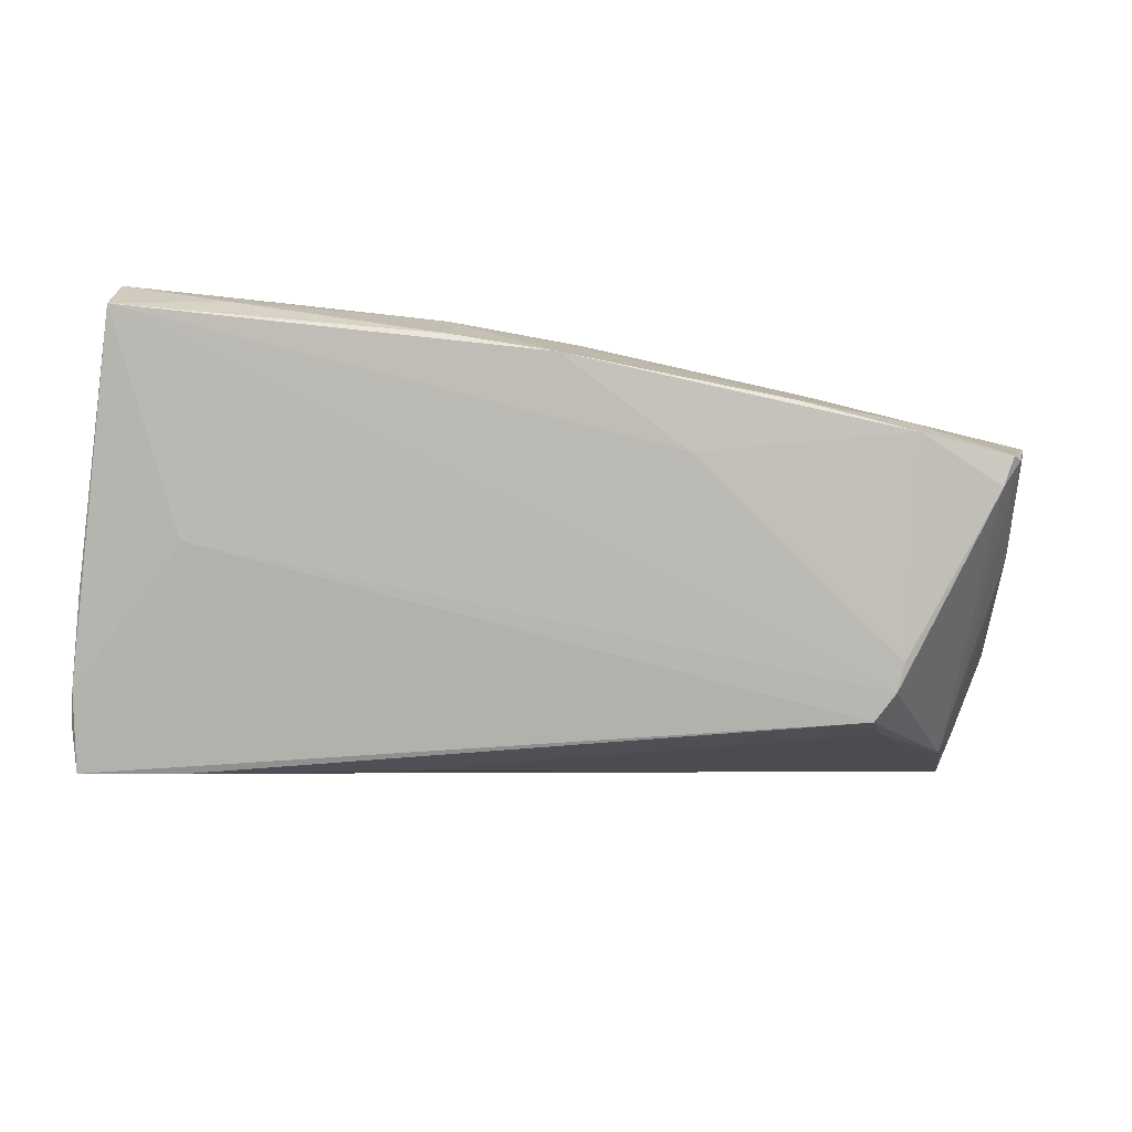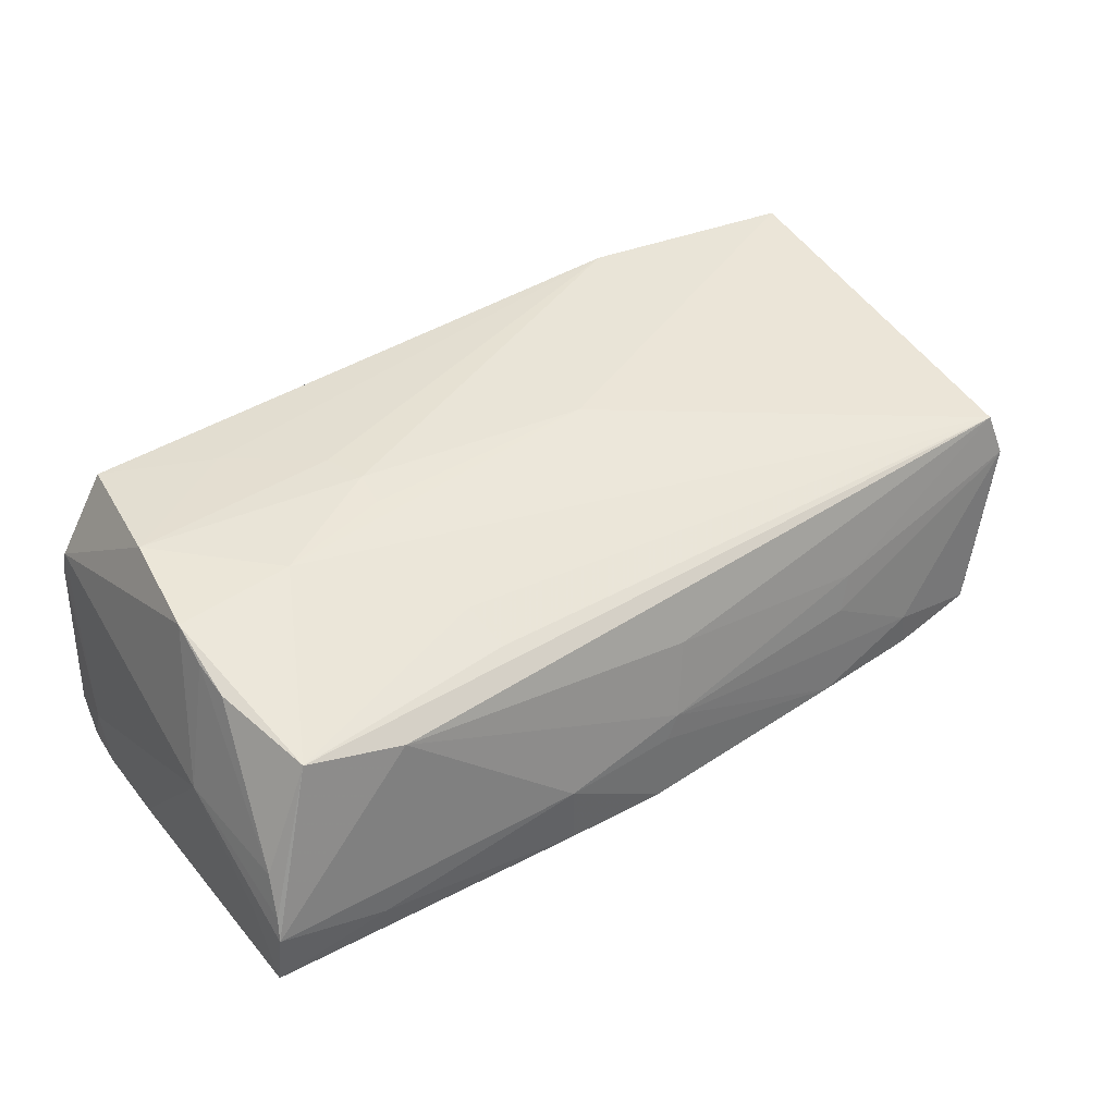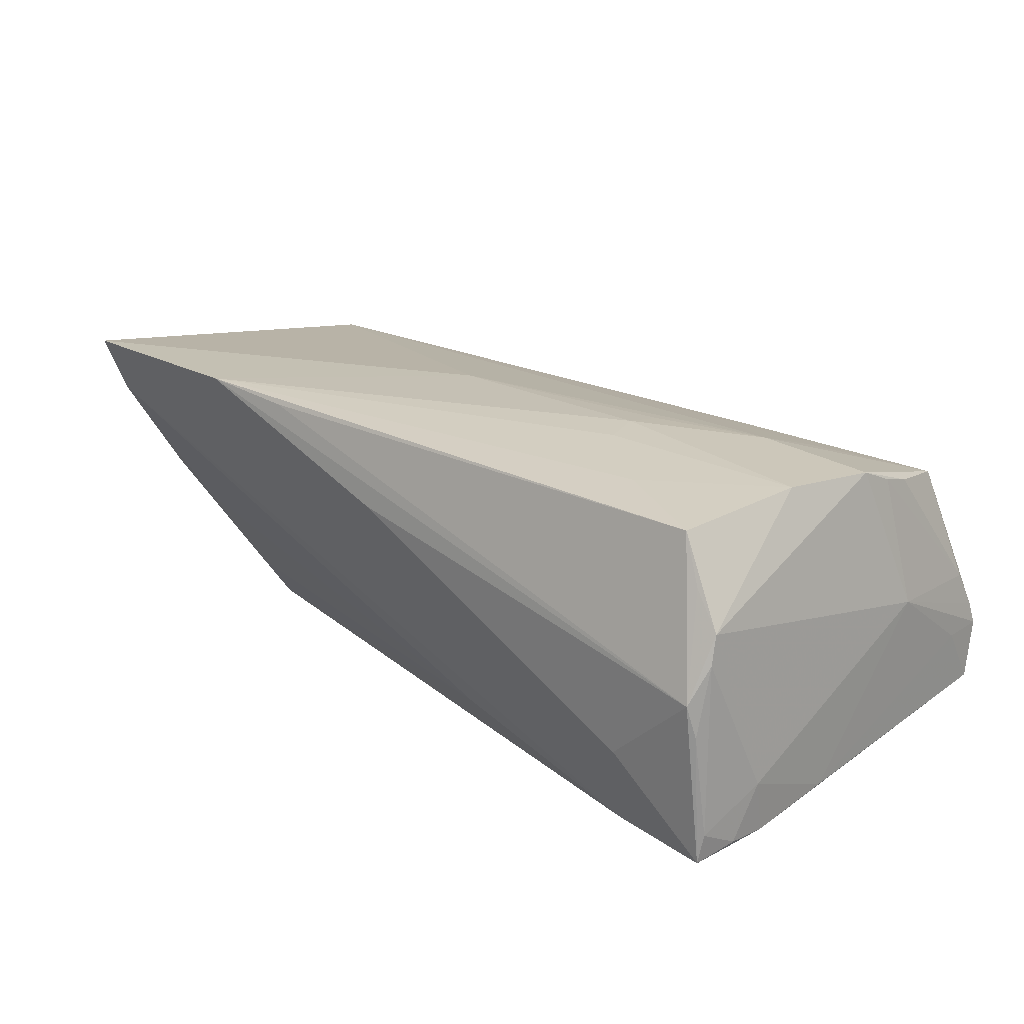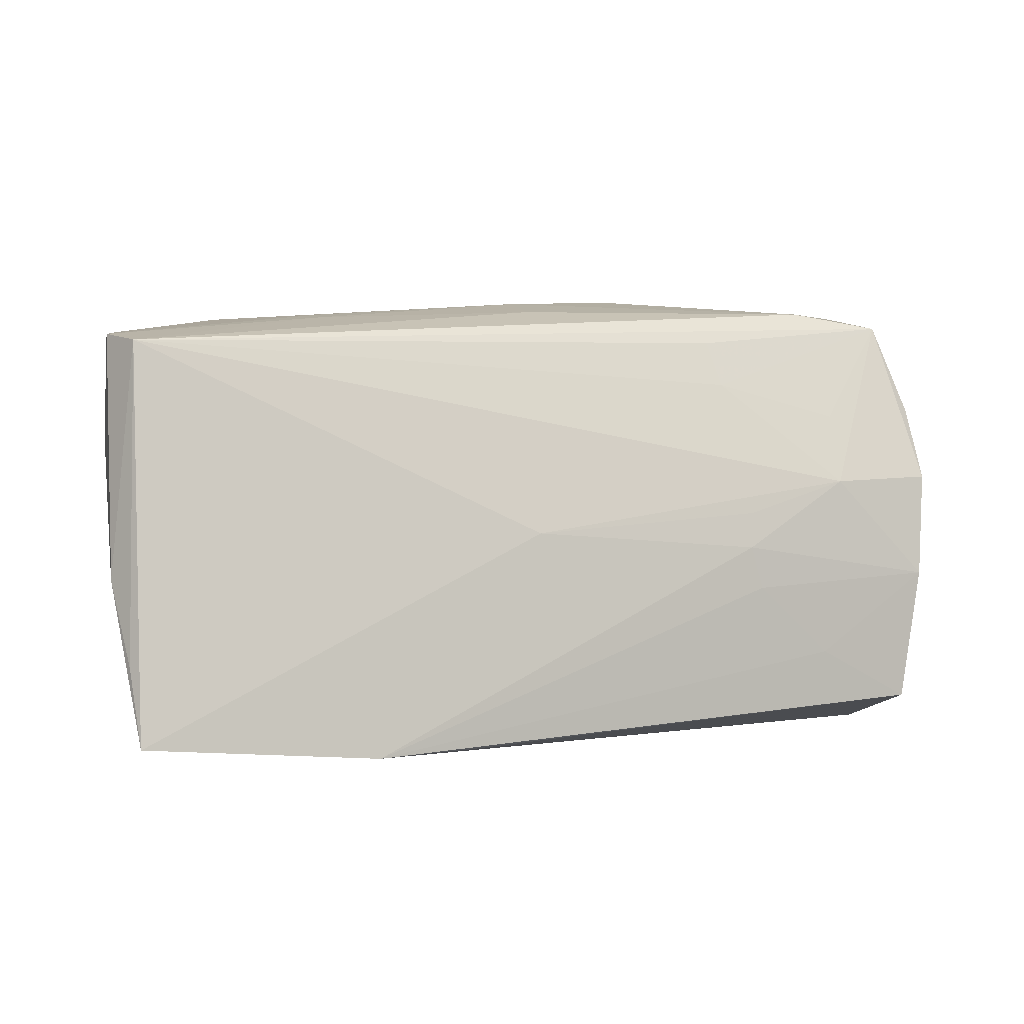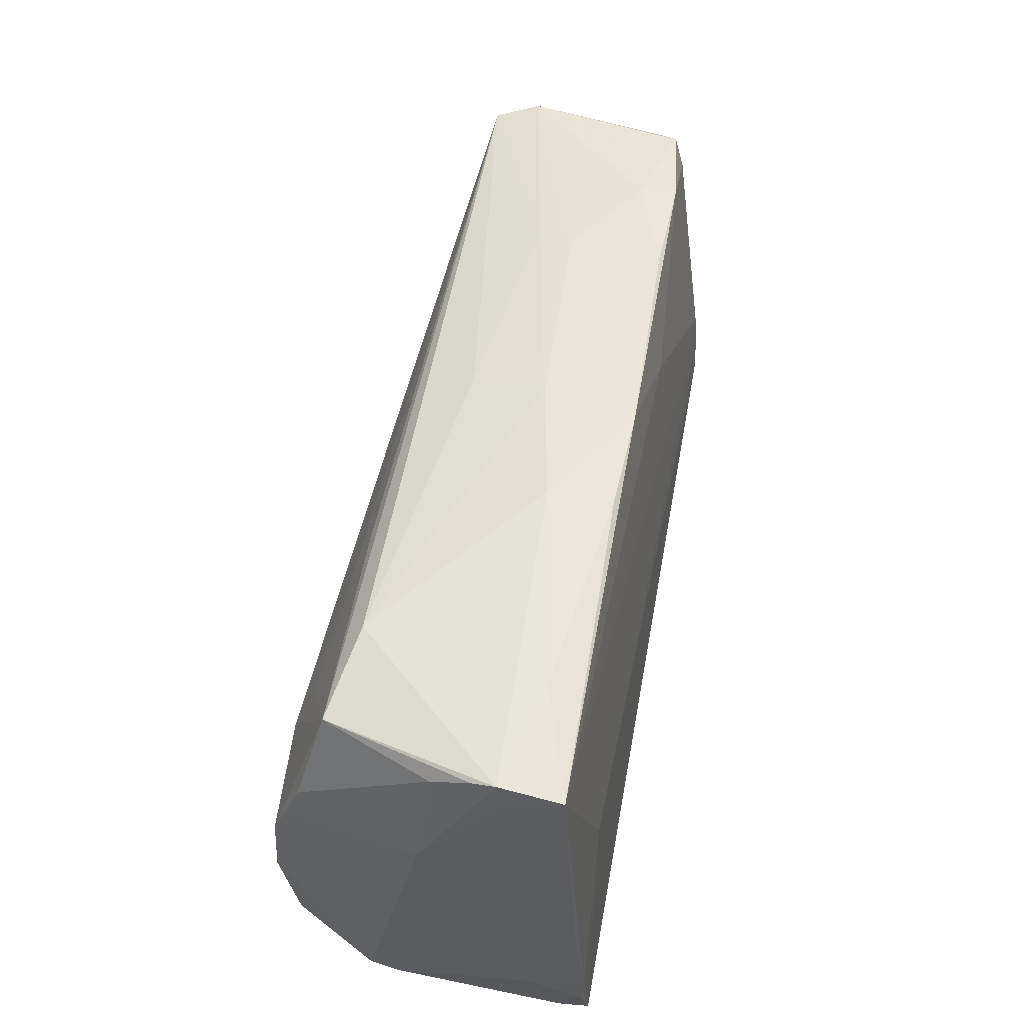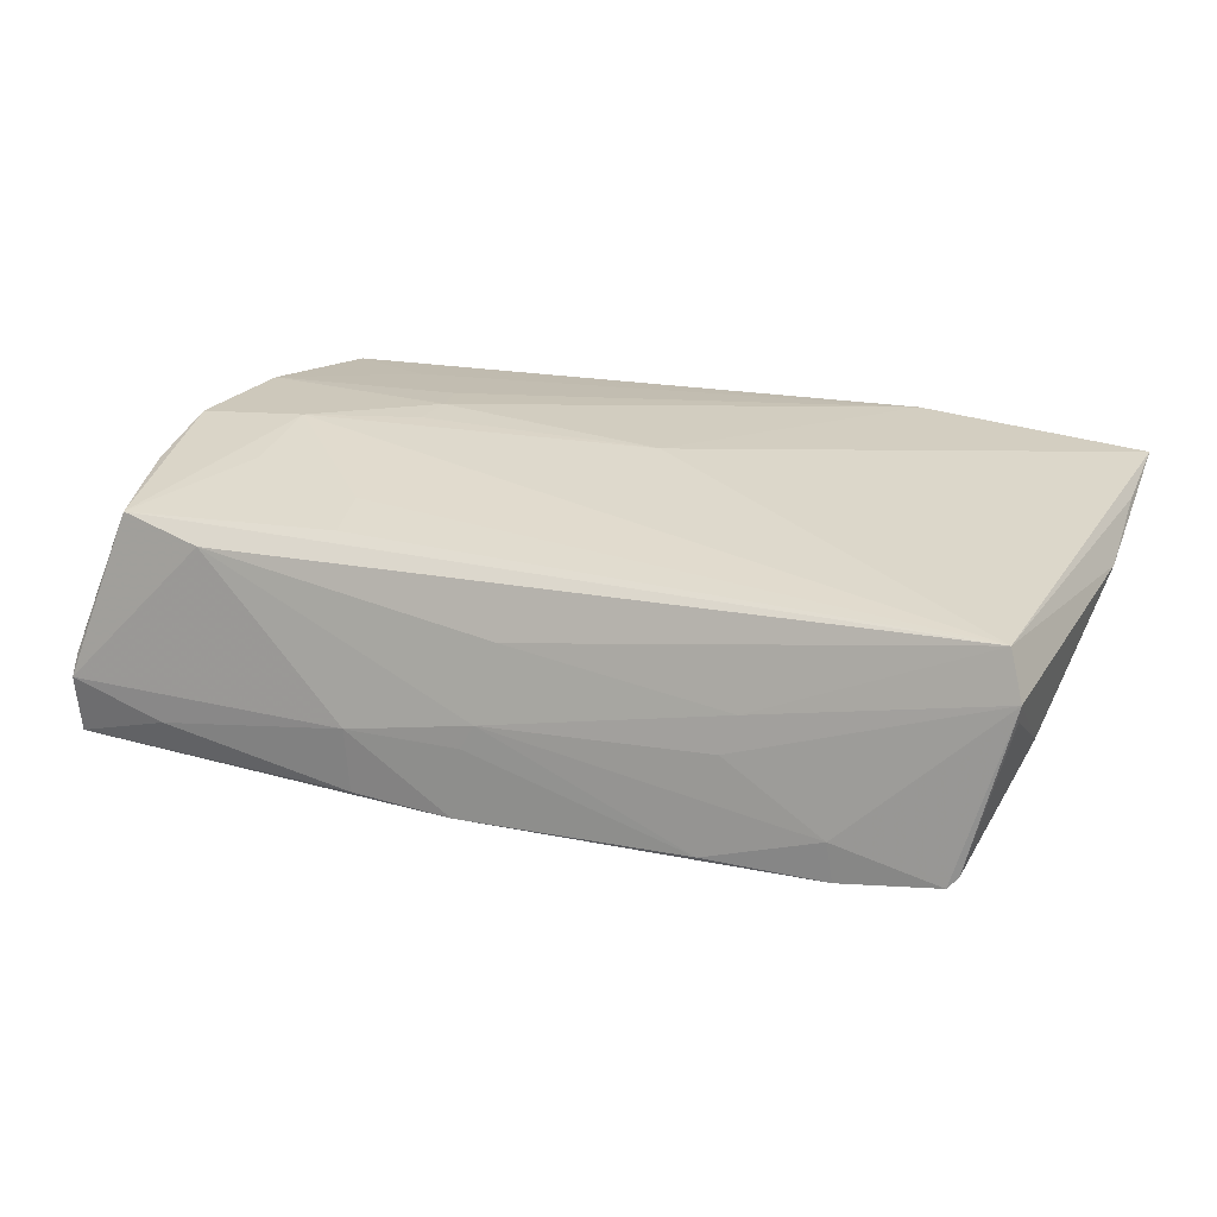
<metadata>
{"format":"obj","ext":"obj","renderer":"f3d","projection":"perspective","resolution":1024,"background":"white","views":[{"elev":-76.5,"azim":172.8,"up":"+Z"},{"elev":39.5,"azim":145.9,"up":"+Z"},{"elev":22.1,"azim":43.2,"up":"+Z"},{"elev":-0.5,"azim":-25.1,"up":"+Y"},{"elev":53.7,"azim":100.3,"up":"+Y"},{"elev":20.5,"azim":-152.8,"up":"+Z"}]}
</metadata>
<code>
v -0.04807 -0.01555 -0.004374
v -0.001999 -0.02741 0.009863
v -0.04288 -0.004339 -0.01939
v -0.04077 -0.008015 -0.01969
v 0.04809 -0.02455 0.004654
v 0.04927 0.02884 -0.00826
v -0.05586 -0.02299 0.01176
v 0.03273 0.004862 0.01867
v -0.05825 0.0209 0.006073
v -0.03024 -0.02719 0.0196
v 0.01781 0.01695 0.01424
v 0.0429 0.02538 0.01138
v -0.04089 0.02489 -0.01028
v -0.05584 -0.01594 0.006625
v 0.04942 -0.01586 -0.01847
v 0.0489 0.02808 -0.005613
v 0.04949 0.02326 -0.008211
v 0.03673 -0.02676 -0.009079
v -0.05181 0.01961 -0.01459
v 0.04768 -0.02622 -0.003483
v 0.01236 0.02932 -0.007139
v -0.009599 -0.001739 0.01855
v 0.03313 0.01326 0.01572
v -0.04267 -0.01078 -0.01471
v -0.05373 0.02245 -0.01222
v 0.04919 -0.02061 -0.01808
v -0.04152 0.02463 -0.01472
v 0.03883 0.002695 -0.01797
v 0.04968 0.01162 0.0004008
v 0.04968 -0.0172 -0.012
v 0.04968 -0.004777 -0.01727
v -0.05674 -0.01081 0.006883
v -0.05897 -0.006921 0.01136
v -0.0536 -0.01002 -0.001528
v -0.05268 0.0231 -0.01339
v -0.0294 0.02537 -0.003128
v -0.04321 -0.0009217 -0.01901
v -0.0002906 0.02857 -0.01511
v 0.04631 0.00565 0.01759
v -0.05741 -0.02505 0.0185
v 0.04643 0.01022 0.0155
v 0.0479 -0.02372 0.007949
v -0.004791 0.02605 0.004558
v -0.05648 0.00908 -0.002305
v 0.04685 -0.02696 0.0003004
v -0.002968 0.02807 -0.004189
v 0.04481 -0.006842 0.01893
v -0.05654 0.01987 0.01138
v 0.01897 -0.003497 0.0196
v 0.03673 0.029 -0.01134
v 0.01684 0.02235 0.01222
v 0.02054 -0.008531 0.0195
v 0.01943 0.0007567 0.019
v 0.04807 -0.0256 -0.01905
v 0.04505 -0.02354 0.01239
v -0.02764 0.02638 -0.01434
v 0.04938 0.02765 -0.01527
v -0.001442 0.02833 -0.007034
v 0.01198 0.02893 -0.01455
v -0.01623 0.01953 -0.01651
v -0.05782 0.02013 0.003975
v 0.01041 -0.02232 -0.01387
v -0.05306 -0.0167 -0.0002312
v 0.04266 -0.02269 0.01799
v -0.05797 -0.01638 0.01584
v -0.04292 -0.0253 0.01418
v 0.03188 0.02697 0.009483
v 0.03031 -0.01669 0.01878
v 0.03577 -0.02408 -0.01896
v 0.04616 0.01444 0.01423
v 0.04832 0.02589 -0.00116
v -0.0185 -0.02674 0.01873
v -0.03101 0.02452 0.001142
v 0.04856 -0.02515 -0.01556
f 39 42 29
f 3 4 63
f 45 18 54
f 33 9 44
f 44 32 33
f 44 34 63
f 64 42 47
f 42 39 47
f 63 4 24
f 4 62 24
f 69 4 54
f 69 62 4
f 10 22 40
f 4 3 28
f 54 4 28
f 28 15 54
f 29 42 30
f 30 31 29
f 30 15 31
f 55 42 64
f 64 45 55
f 55 45 42
f 64 10 72
f 72 45 64
f 10 45 72
f 10 18 2
f 2 45 10
f 18 45 2
f 42 45 5
f 5 30 42
f 13 35 9
f 9 35 25
f 34 44 25
f 63 34 25
f 37 3 19
f 19 25 35
f 19 3 63
f 63 25 19
f 68 10 64
f 64 47 68
f 8 47 39
f 63 24 1
f 1 24 62
f 63 1 7
f 7 1 62
f 62 69 7
f 7 69 54
f 54 40 7
f 54 18 66
f 66 40 54
f 66 18 10
f 10 40 66
f 33 40 65
f 15 28 57
f 31 15 57
f 57 3 37
f 57 28 3
f 54 15 26
f 15 30 26
f 20 45 54
f 20 5 45
f 46 56 13
f 61 44 9
f 9 25 61
f 61 25 44
f 47 8 49
f 49 22 10
f 48 40 22
f 22 8 48
f 48 65 40
f 33 65 48
f 48 9 33
f 63 7 14
f 14 44 63
f 32 44 14
f 33 32 14
f 14 40 33
f 14 7 40
f 60 57 37
f 38 57 60
f 30 5 74
f 74 26 30
f 54 26 74
f 74 20 54
f 5 20 74
f 59 57 38
f 12 6 67
f 12 8 39
f 23 8 12
f 67 48 12
f 12 48 51
f 17 6 29
f 57 6 17
f 29 31 17
f 31 57 17
f 35 13 27
f 13 56 27
f 27 19 35
f 37 19 27
f 27 60 37
f 27 56 38
f 38 60 27
f 36 13 9
f 36 46 13
f 11 8 23
f 23 12 11
f 11 12 51
f 11 48 8
f 51 48 11
f 52 49 10
f 47 49 52
f 10 68 52
f 52 68 47
f 53 8 22
f 22 49 53
f 53 49 8
f 9 48 73
f 73 36 9
f 46 36 73
f 67 46 43
f 43 48 67
f 46 73 43
f 43 73 48
f 50 6 57
f 57 59 50
f 41 39 29
f 29 71 41
f 29 6 16
f 16 71 29
f 6 12 16
f 12 71 16
f 21 50 59
f 21 59 38
f 6 50 21
f 67 6 21
f 21 46 67
f 70 71 12
f 70 41 71
f 70 12 39
f 39 41 70
f 58 21 38
f 46 21 58
f 38 56 58
f 56 46 58

</code>
